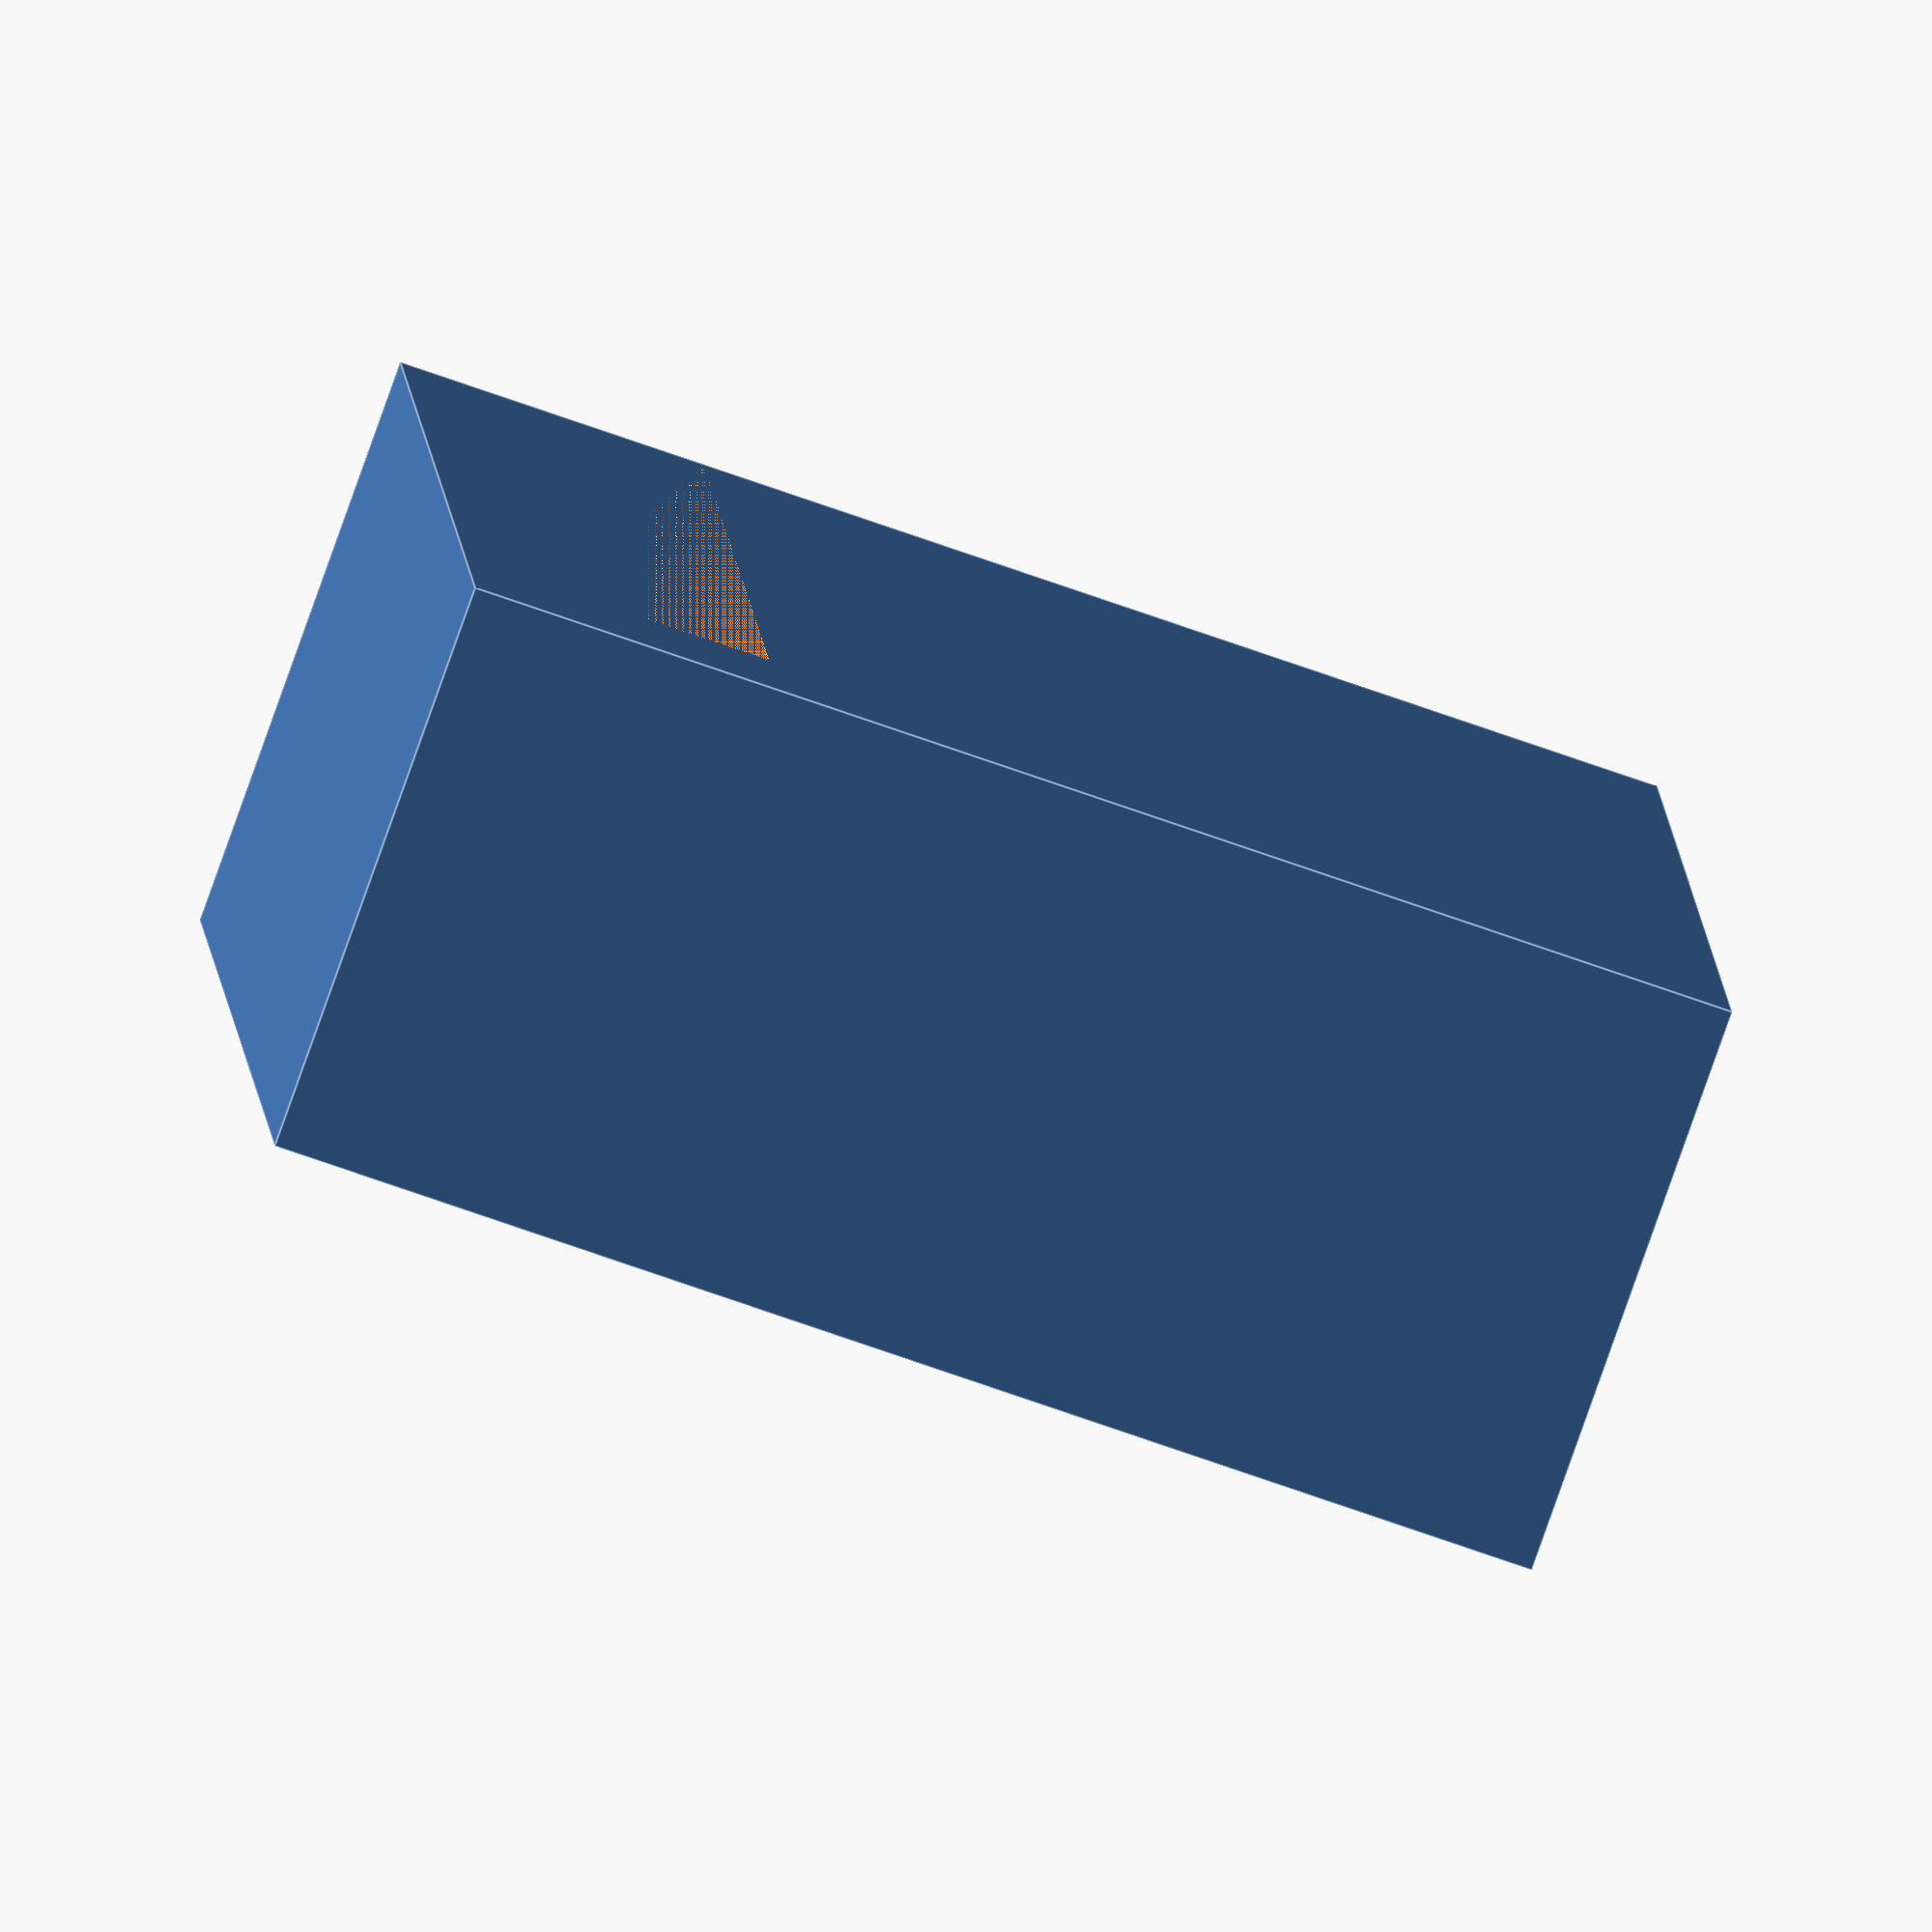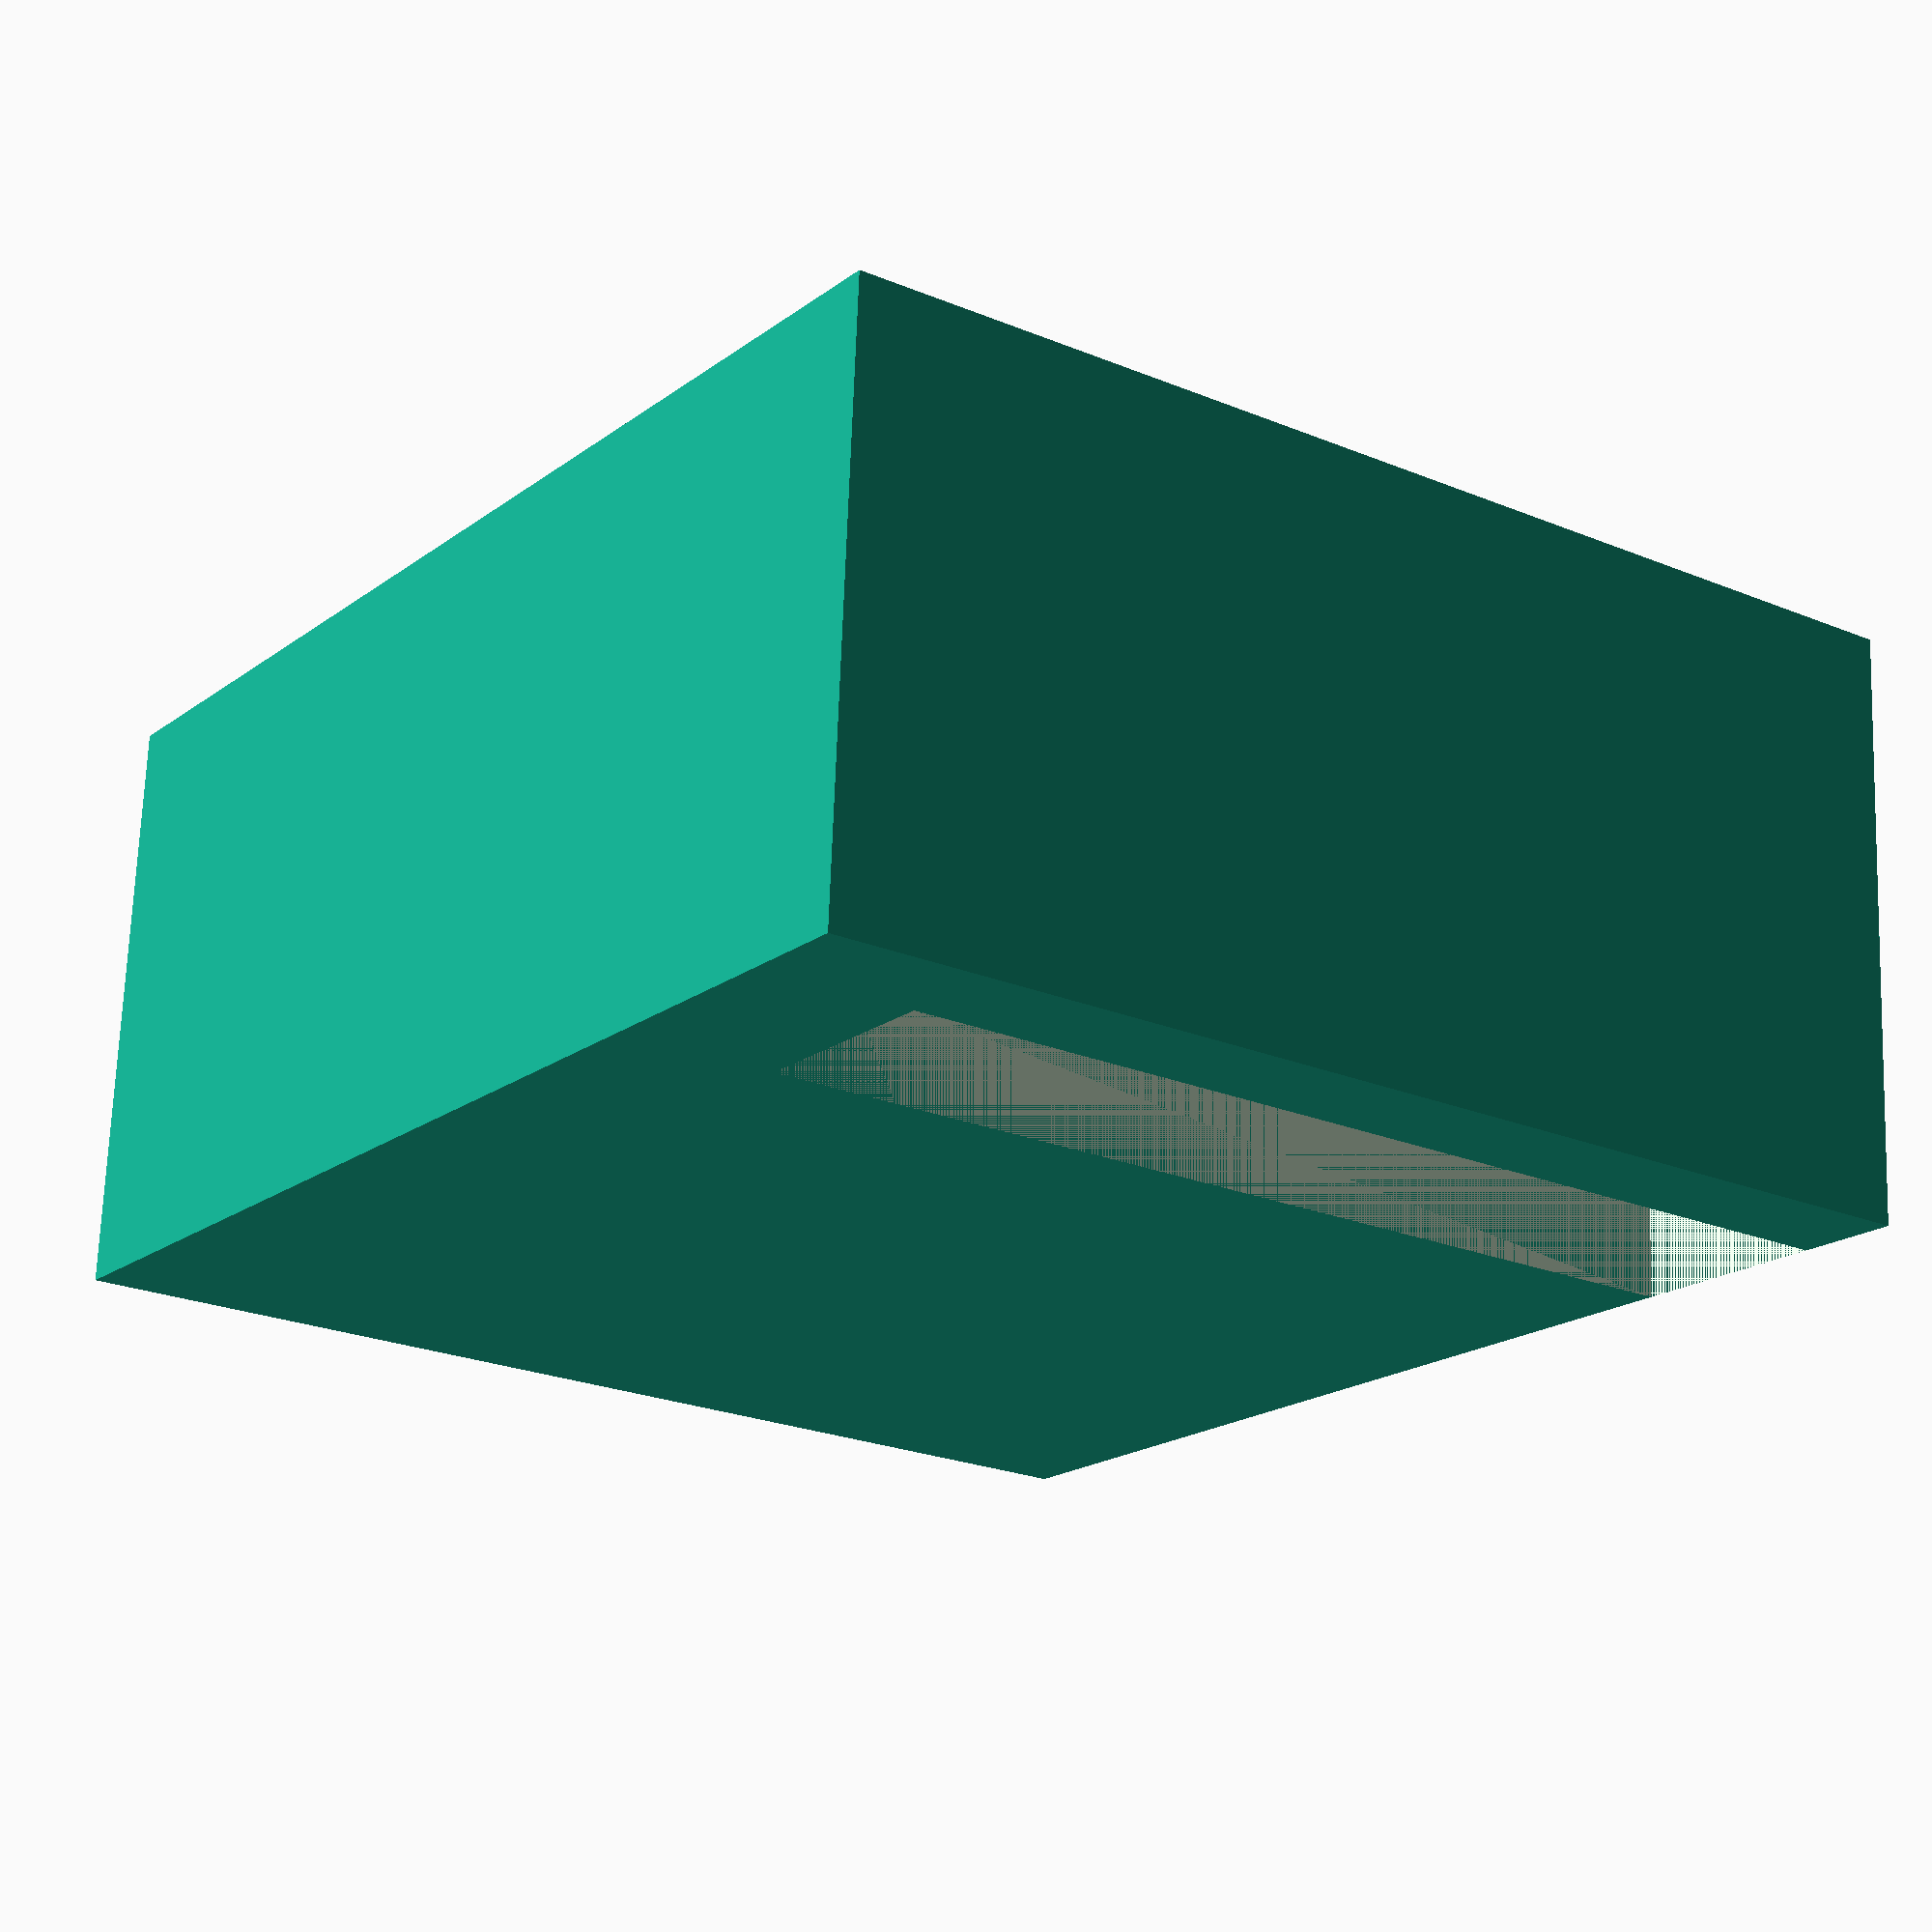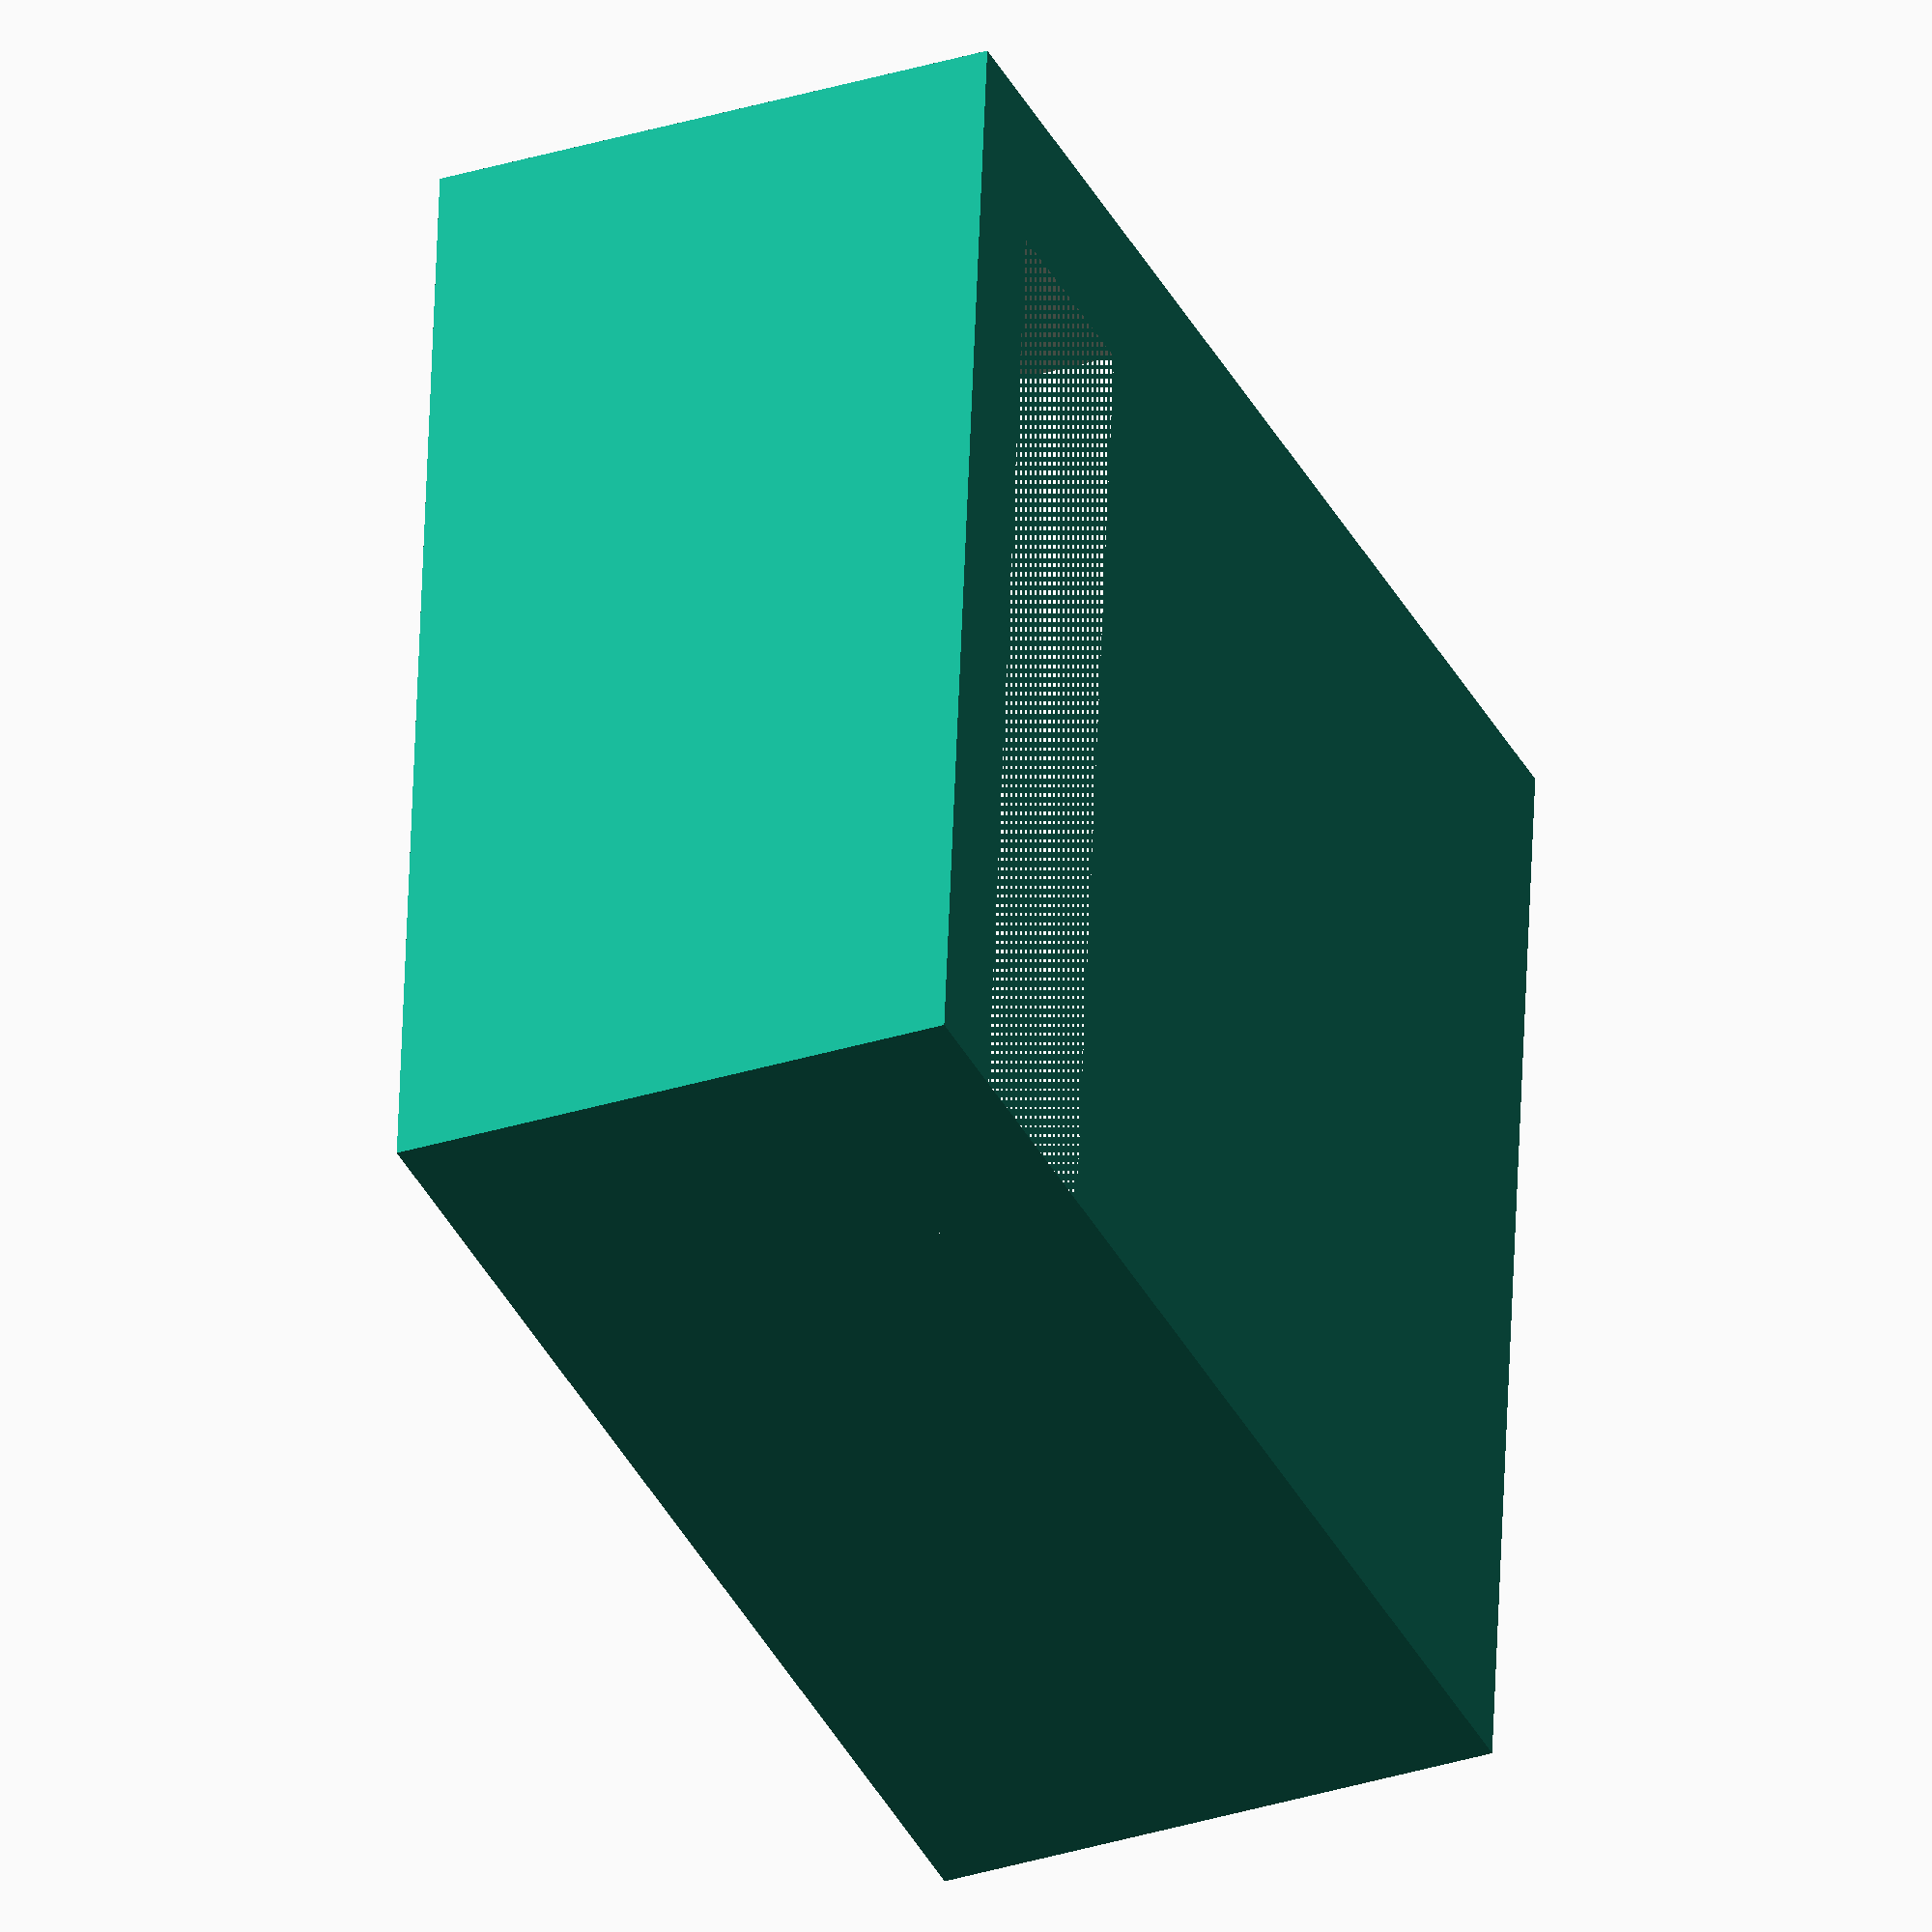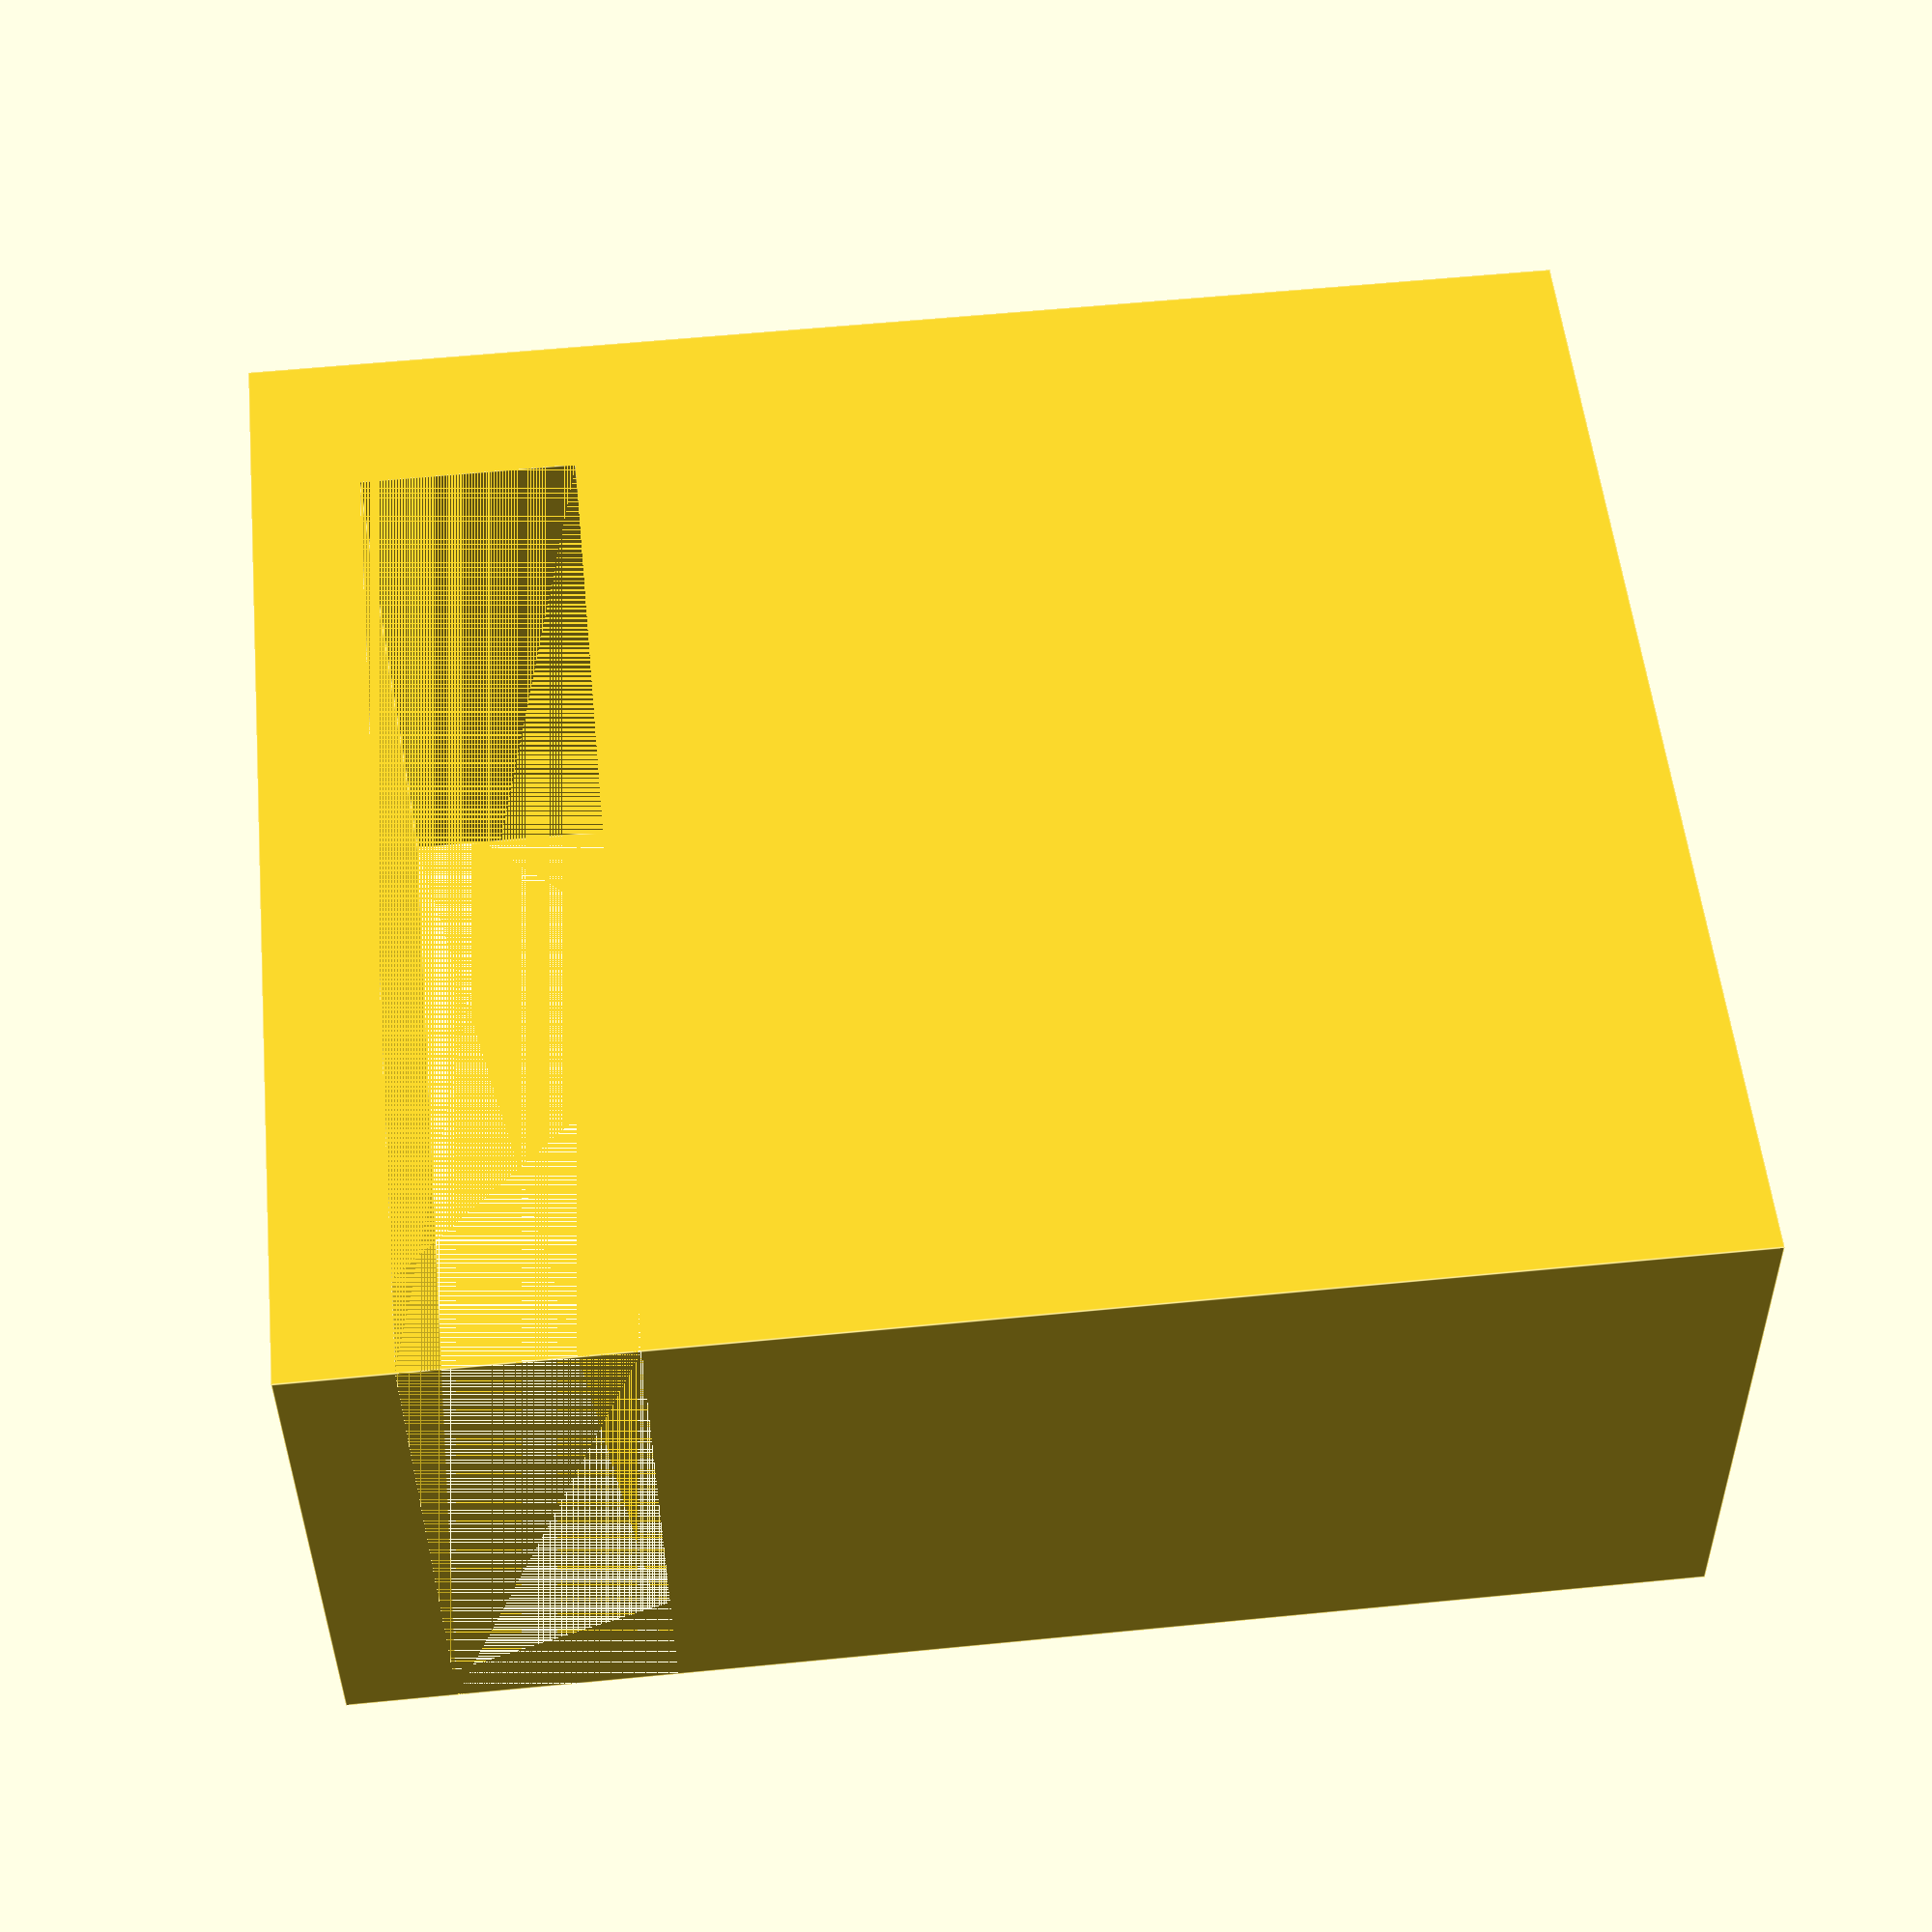
<openscad>

t = 2;
height = 7.5;
gap = 2.69;
w = 12;
l = 15;

rotate([0, 90, 0])
difference(){
    cube([height, l, w + gap + t], center=true);
    translate([0, t/2, (w + gap + t) / 2 - gap])
    cube([height, l-t, gap], center=true);
}
</openscad>
<views>
elev=260.4 azim=183.8 roll=19.5 proj=o view=edges
elev=110.0 azim=54.5 roll=358.0 proj=p view=wireframe
elev=31.2 azim=185.0 roll=294.3 proj=o view=wireframe
elev=216.0 azim=354.1 roll=179.7 proj=p view=edges
</views>
